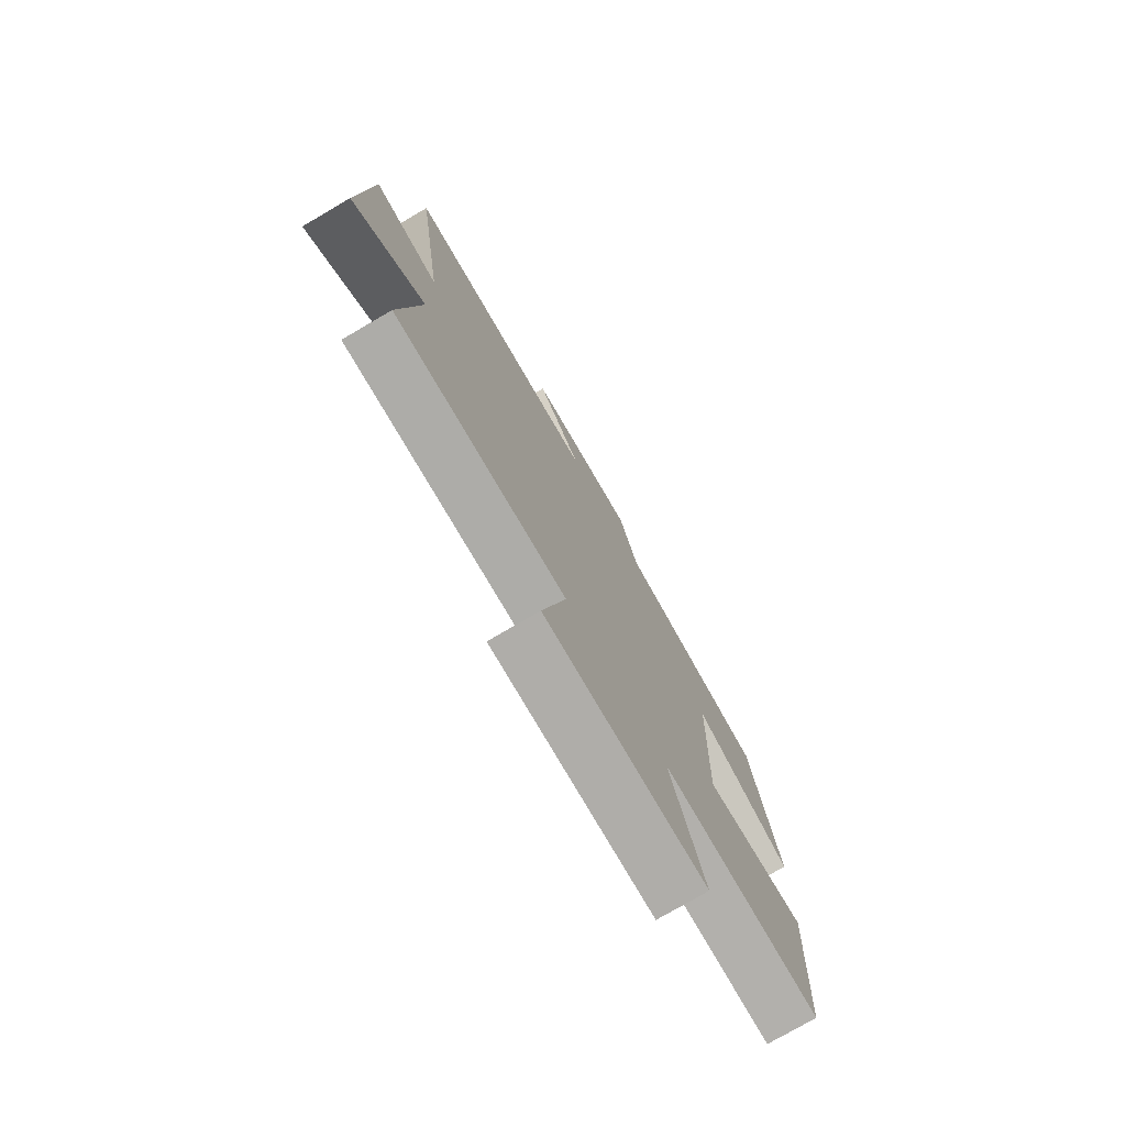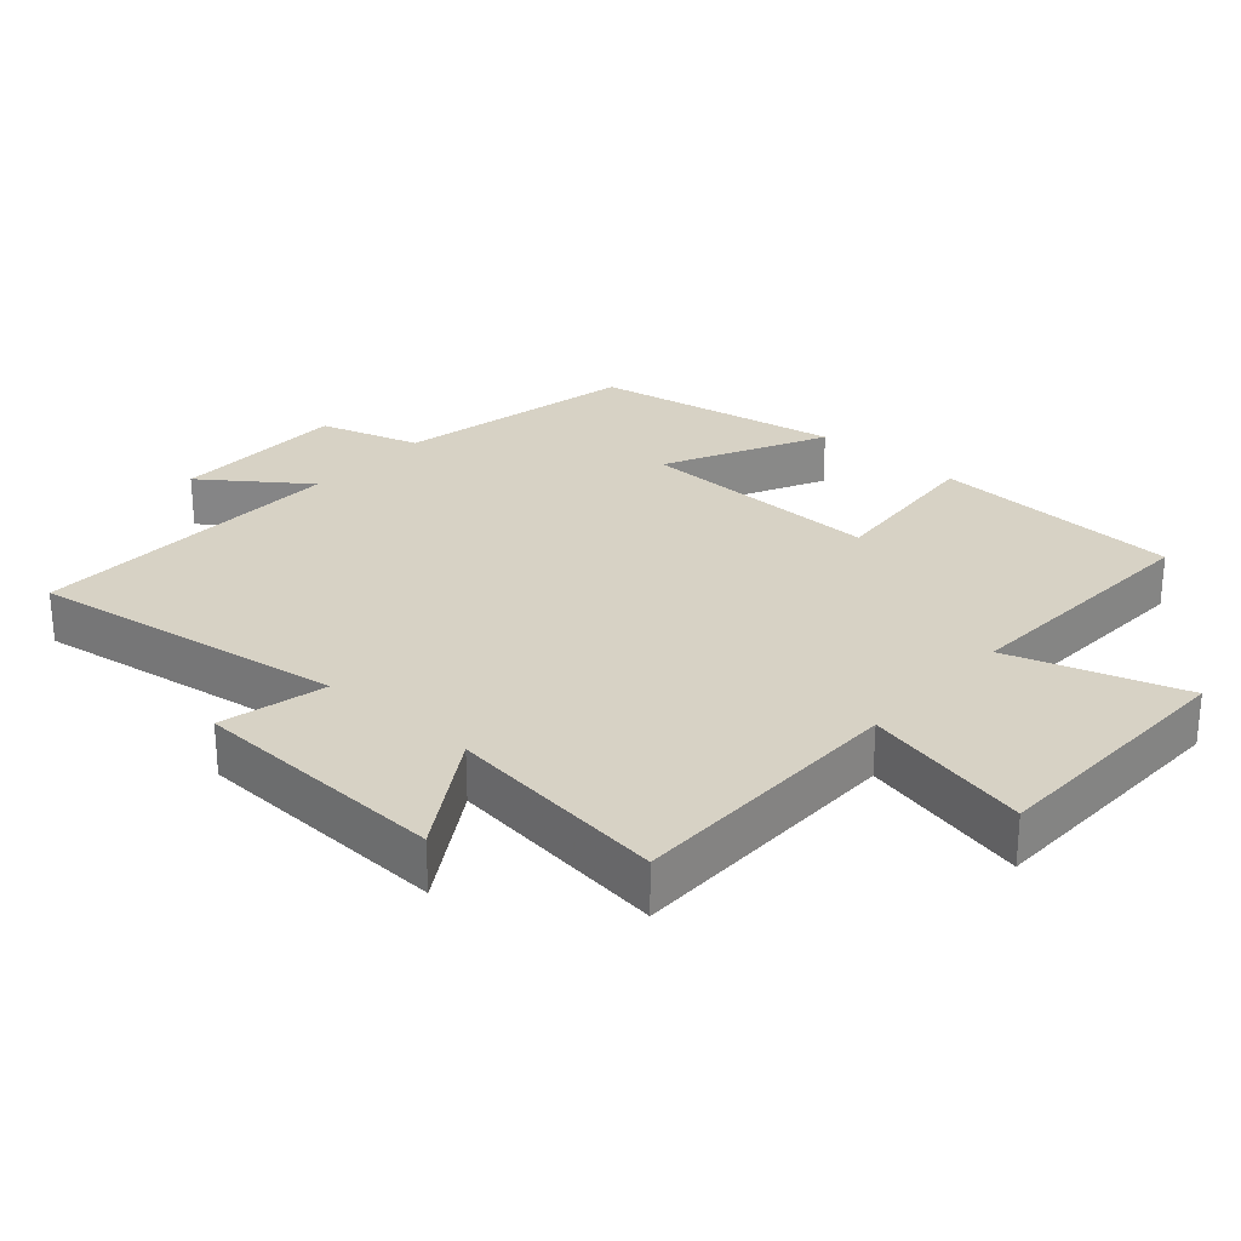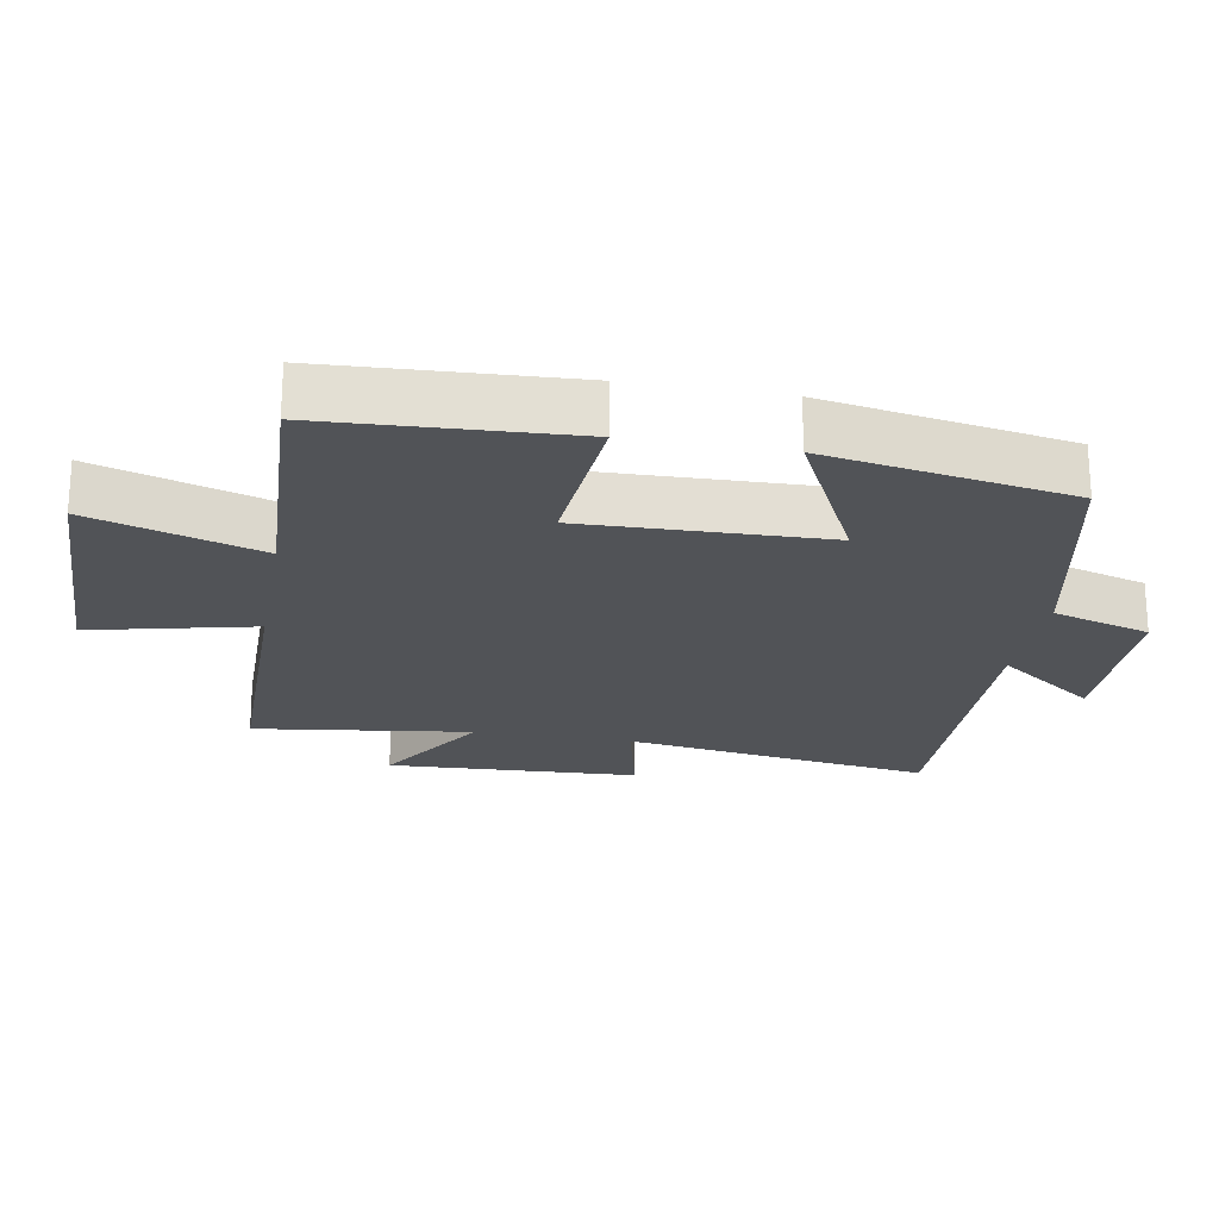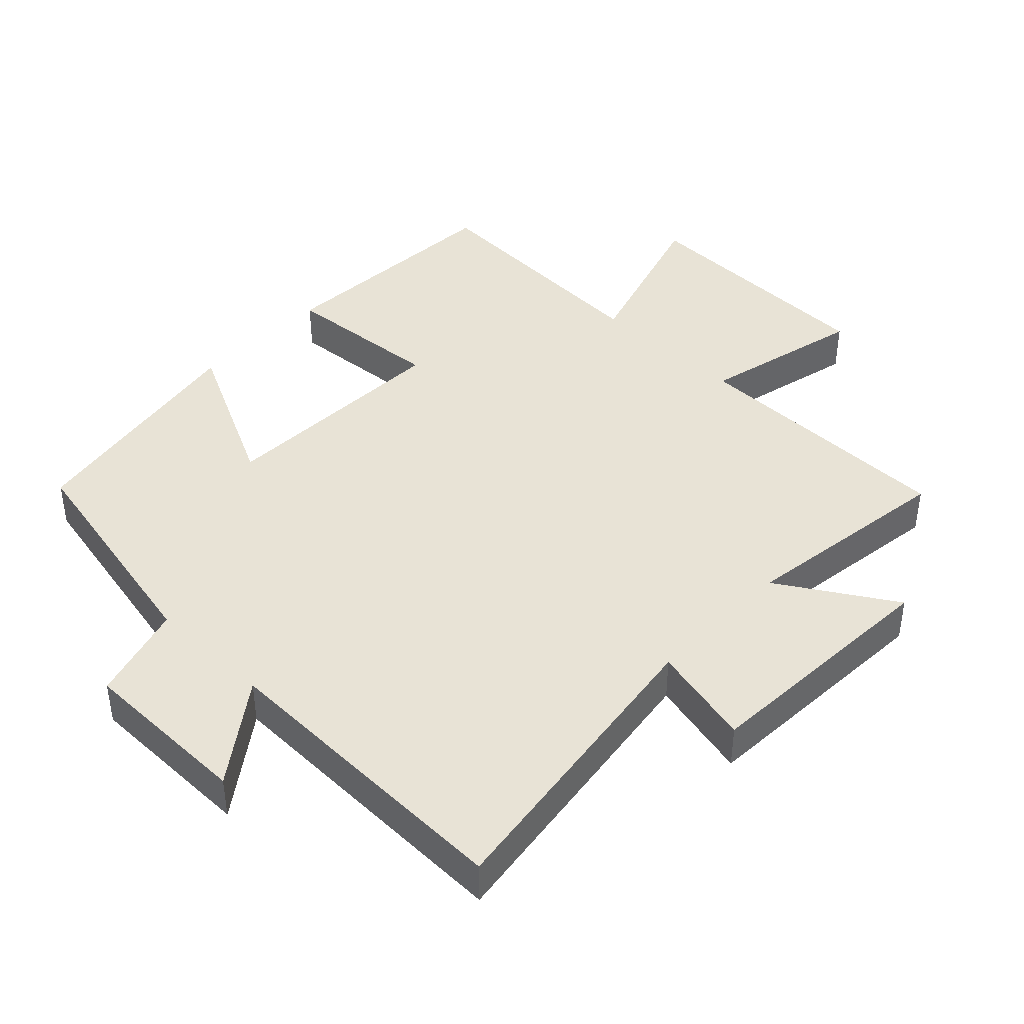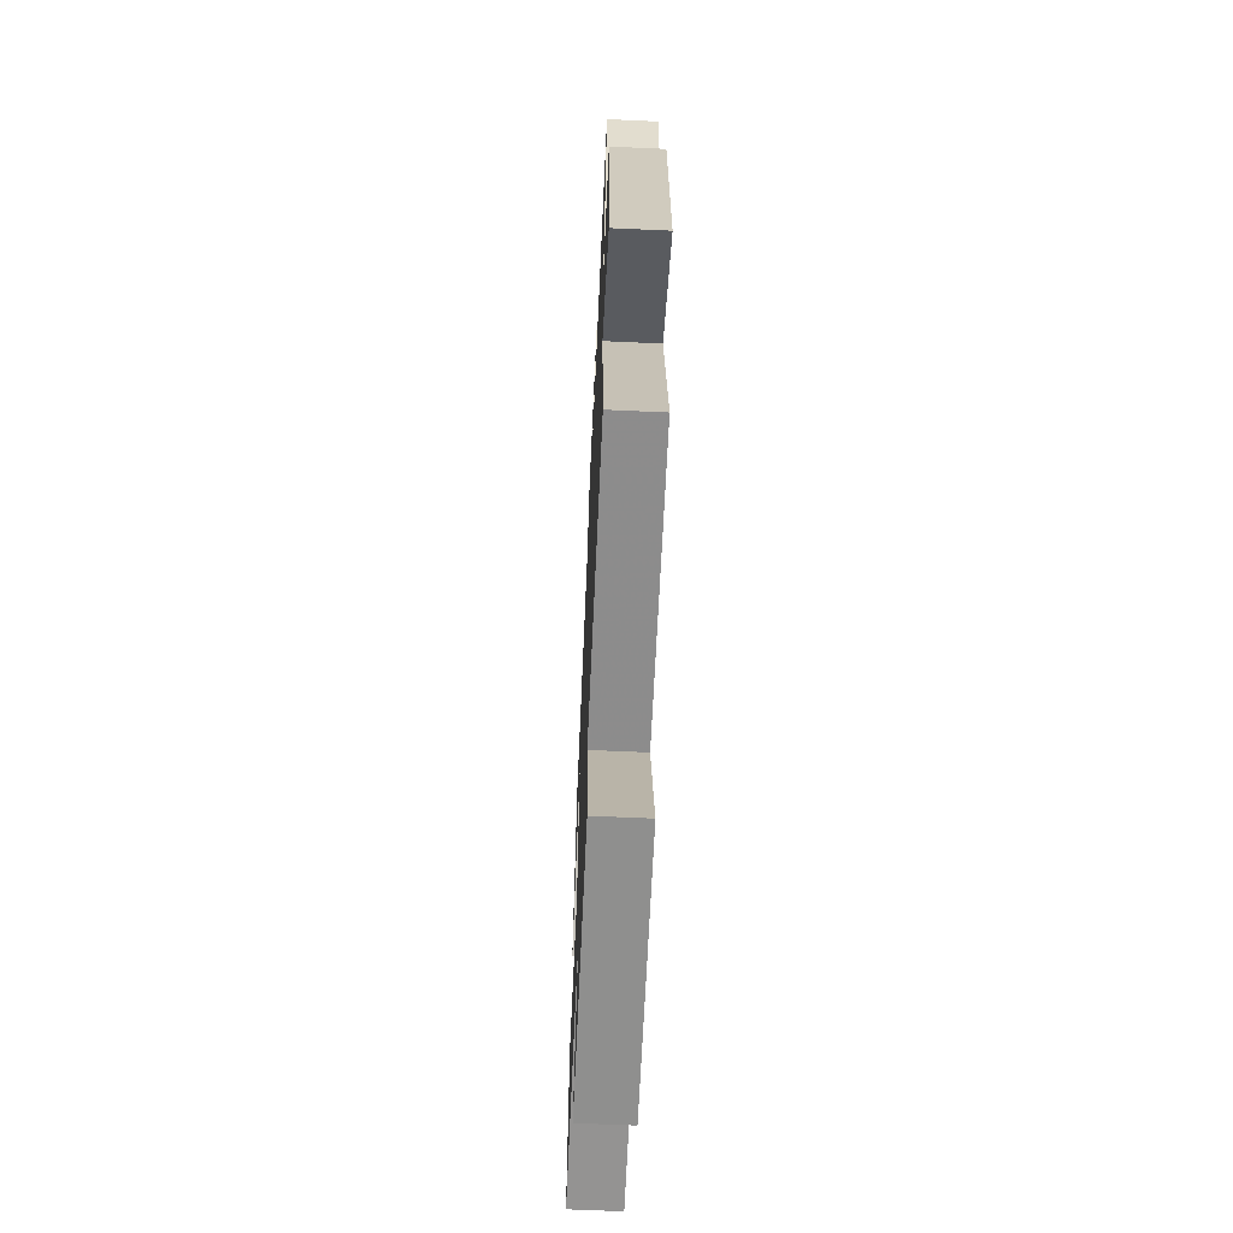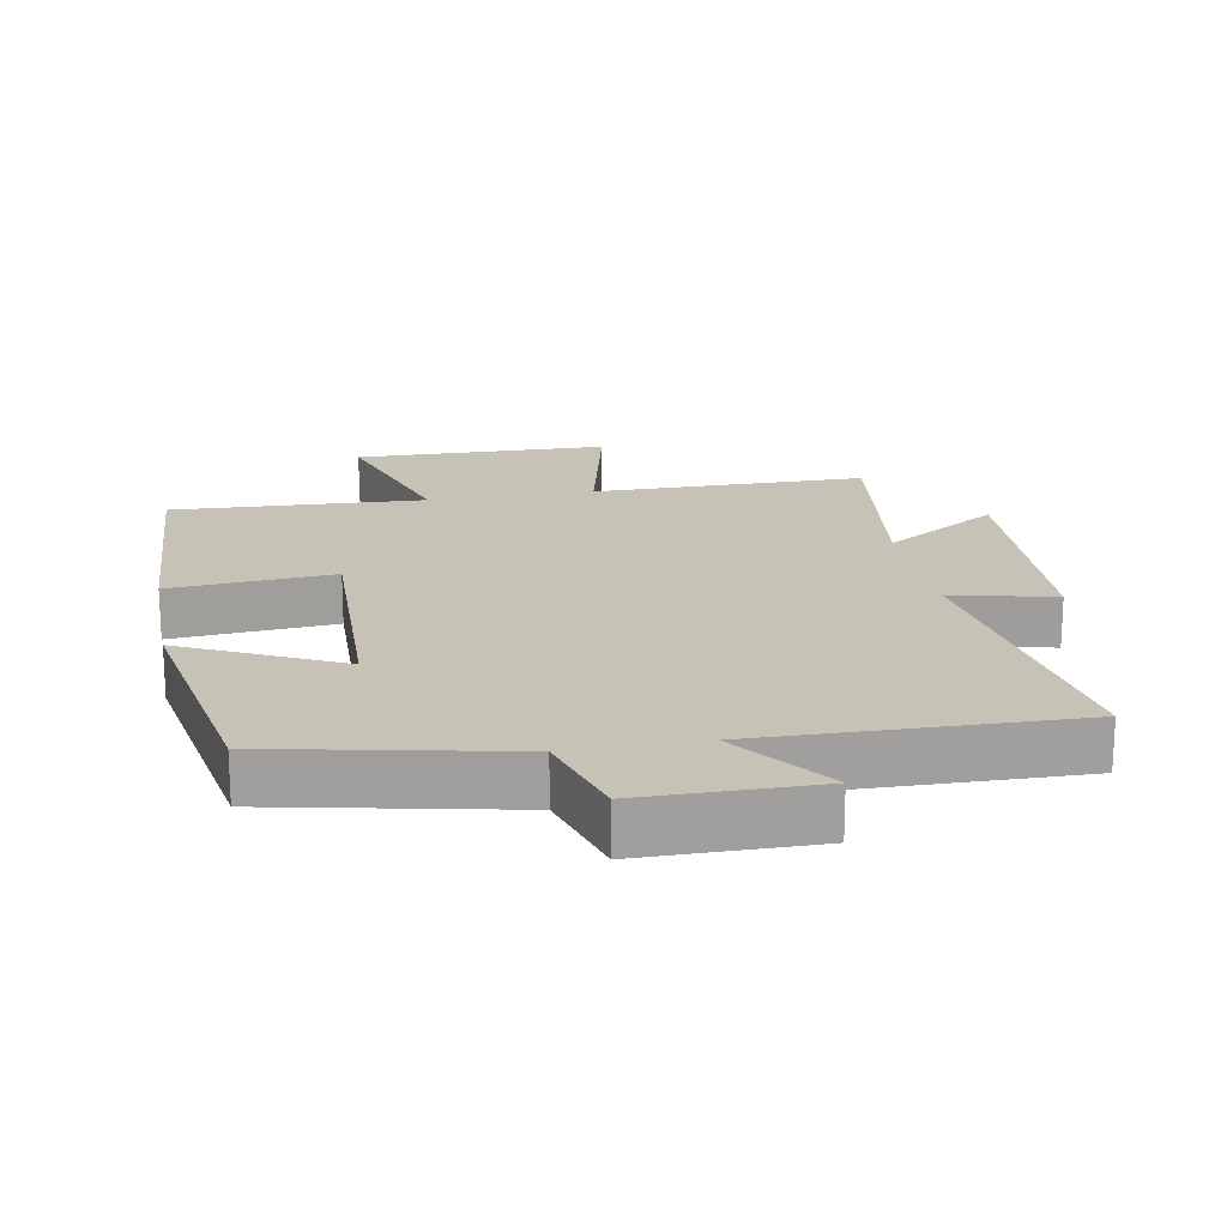
<metadata>
{"format":"obj","ext":"obj","renderer":"f3d","projection":"perspective","resolution":1024,"background":"white","views":[{"elev":-76.5,"azim":120.3,"up":"+Z"},{"elev":27.3,"azim":131.4,"up":"+Y"},{"elev":-22.1,"azim":-100.1,"up":"+Y"},{"elev":41.9,"azim":44.0,"up":"+Y"},{"elev":-64.0,"azim":87.4,"up":"+Z"},{"elev":18.9,"azim":-10.4,"up":"+Y"}]}
</metadata>
<code>
v -0.481 0.07 -0.518
v -0.5 0.07 -0.156
v -0.259 0.07 -0.176
v -0.269 0.07 0.18
v -0.5 0.07 0.066
v -0.437 0.07 0.427
v -0.088 0.07 0.5
v -0.045 0.07 0.645
v 0.211 0.07 0.647
v 0.104 0.07 0.5
v 0.567 0.07 0.51
v 0.5 0.07 0.053
v 0.653 0.07 0.089
v 0.671 0.07 -0.283
v 0.5 0.07 -0.177
v 0.543 0.07 -0.498
v 0.138 0.07 -0.5
v 0.194 0.07 -0.742
v -0.184 0.07 -0.75
v -0.106 0.07 -0.5
v -0.481 0 -0.518
v -0.5 0 -0.156
v -0.259 0 -0.176
v -0.269 0 0.18
v -0.5 0 0.066
v -0.437 0 0.427
v -0.088 0 0.5
v -0.045 0 0.645
v 0.211 0 0.647
v 0.104 0 0.5
v 0.567 0 0.51
v 0.5 0 0.053
v 0.653 0 0.089
v 0.671 0 -0.283
v 0.5 0 -0.177
v 0.543 0 -0.498
v 0.138 0 -0.5
v 0.194 0 -0.742
v -0.184 0 -0.75
v -0.106 0 -0.5
f 17 18 19 20
f 15 16 17 20
f 15 20 1
f 12 13 14 15
f 12 15 1
f 10 11 12
f 7 8 9 10
f 6 7 10
f 5 6 10
f 4 5 10
f 3 4 10 12
f 1 2 3
f 1 3 12
f 40 39 38 37
f 40 37 36 35
f 21 40 35
f 35 34 33 32
f 21 35 32
f 32 31 30
f 30 29 28 27
f 30 27 26
f 30 26 25
f 30 25 24
f 32 30 24 23
f 23 22 21
f 32 23 21
f 1 21 22 2
f 2 22 23 3
f 3 23 24 4
f 4 24 25 5
f 5 25 26 6
f 6 26 27 7
f 7 27 28 8
f 8 28 29 9
f 9 29 30 10
f 10 30 31 11
f 11 31 32 12
f 12 32 33 13
f 13 33 34 14
f 14 34 35 15
f 15 35 36 16
f 16 36 37 17
f 17 37 38 18
f 18 38 39 19
f 19 39 40 20
f 20 40 21 1

</code>
